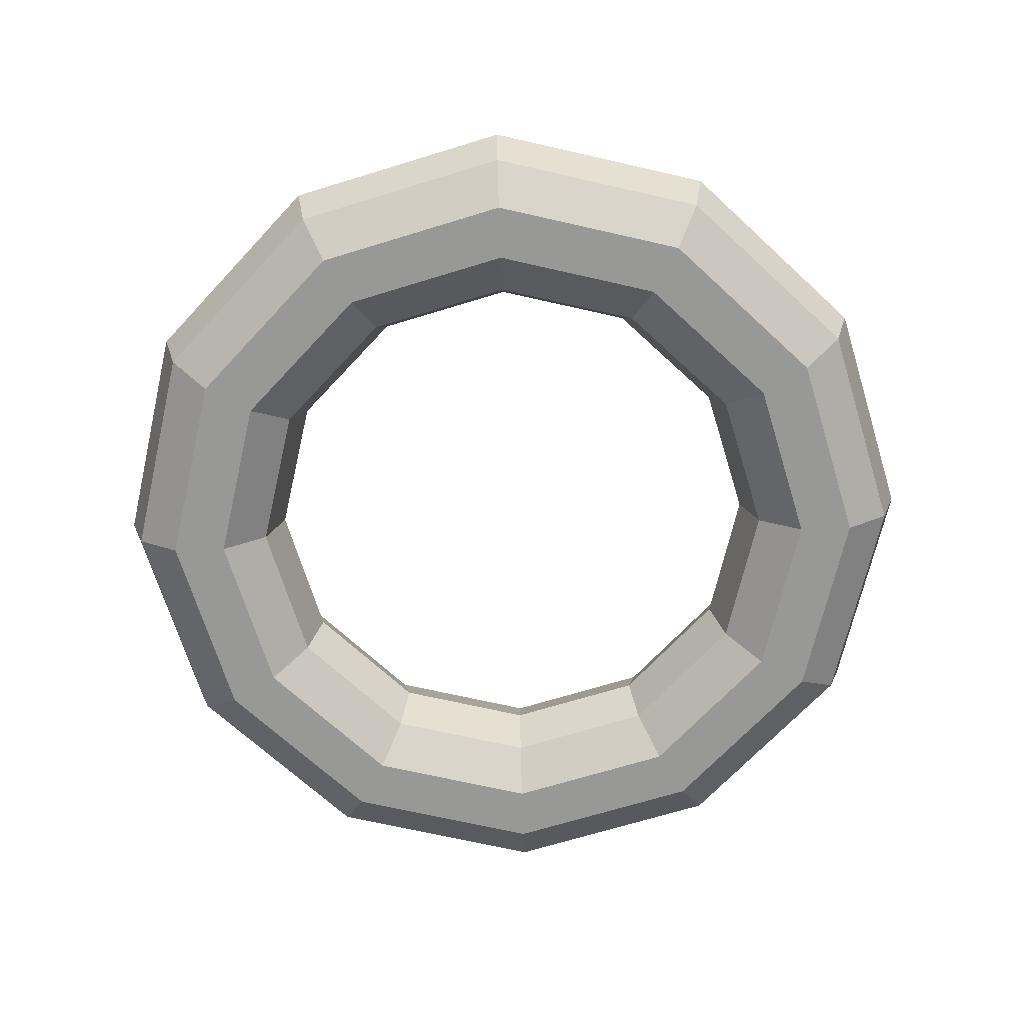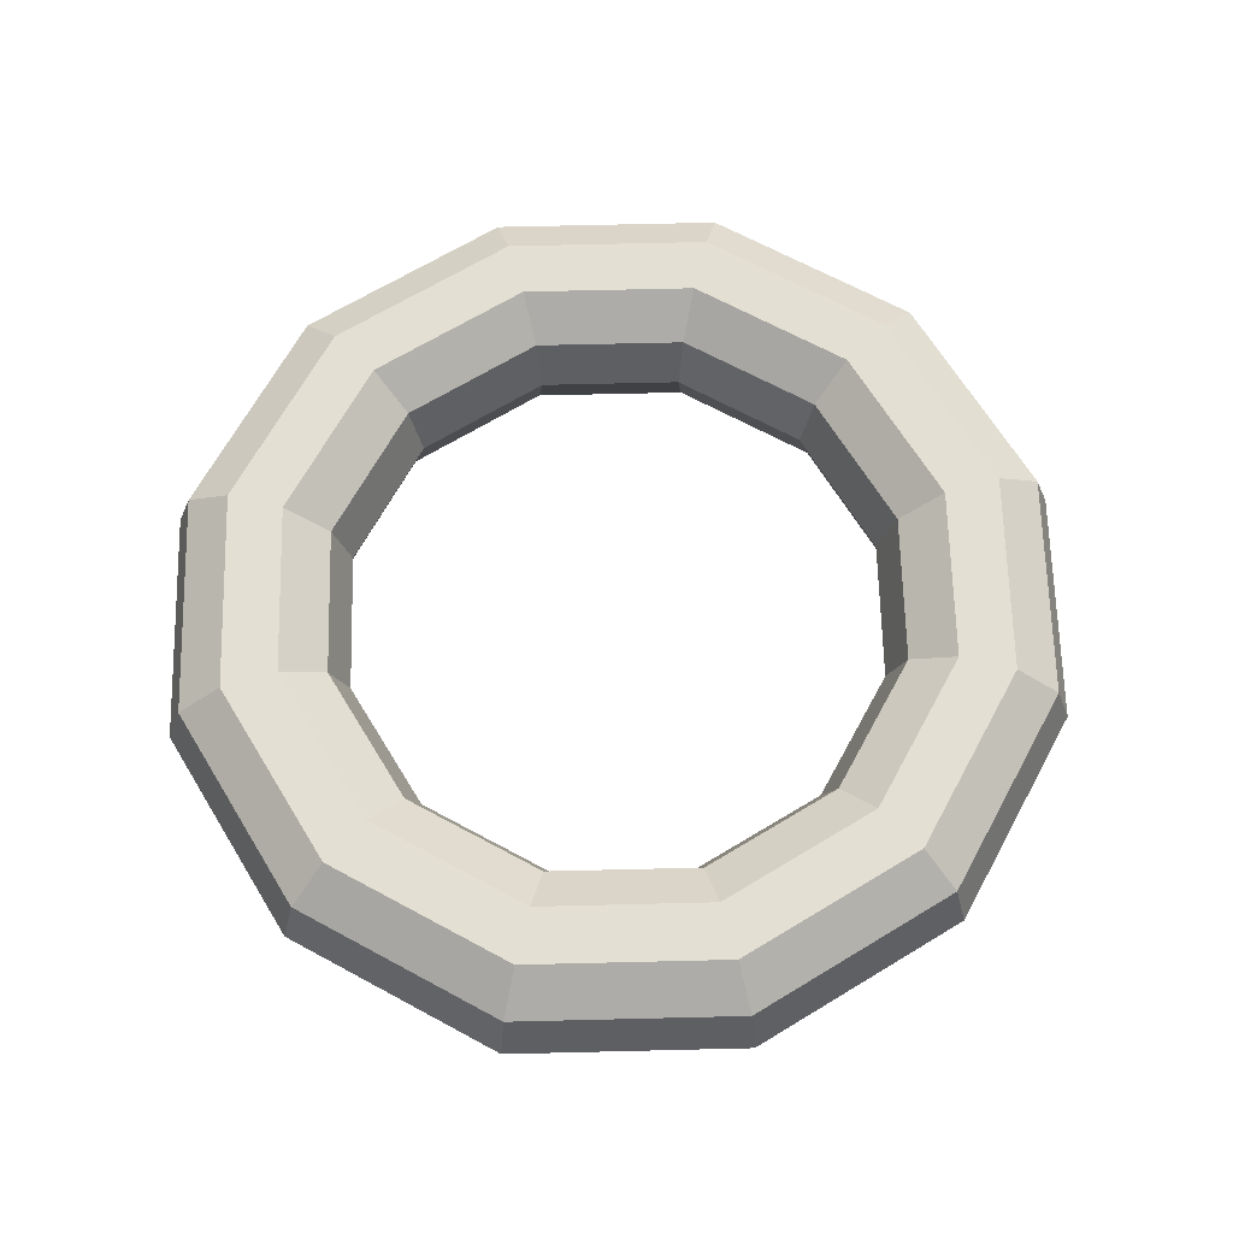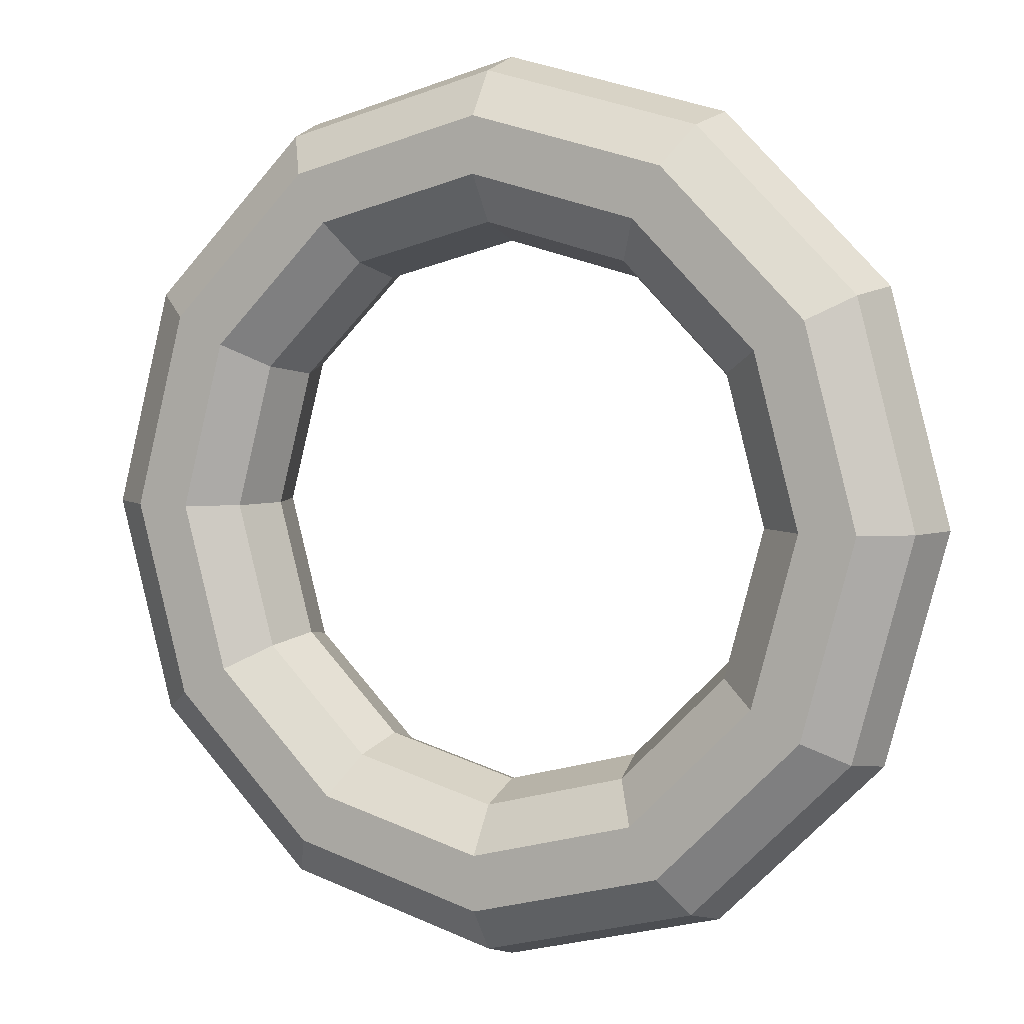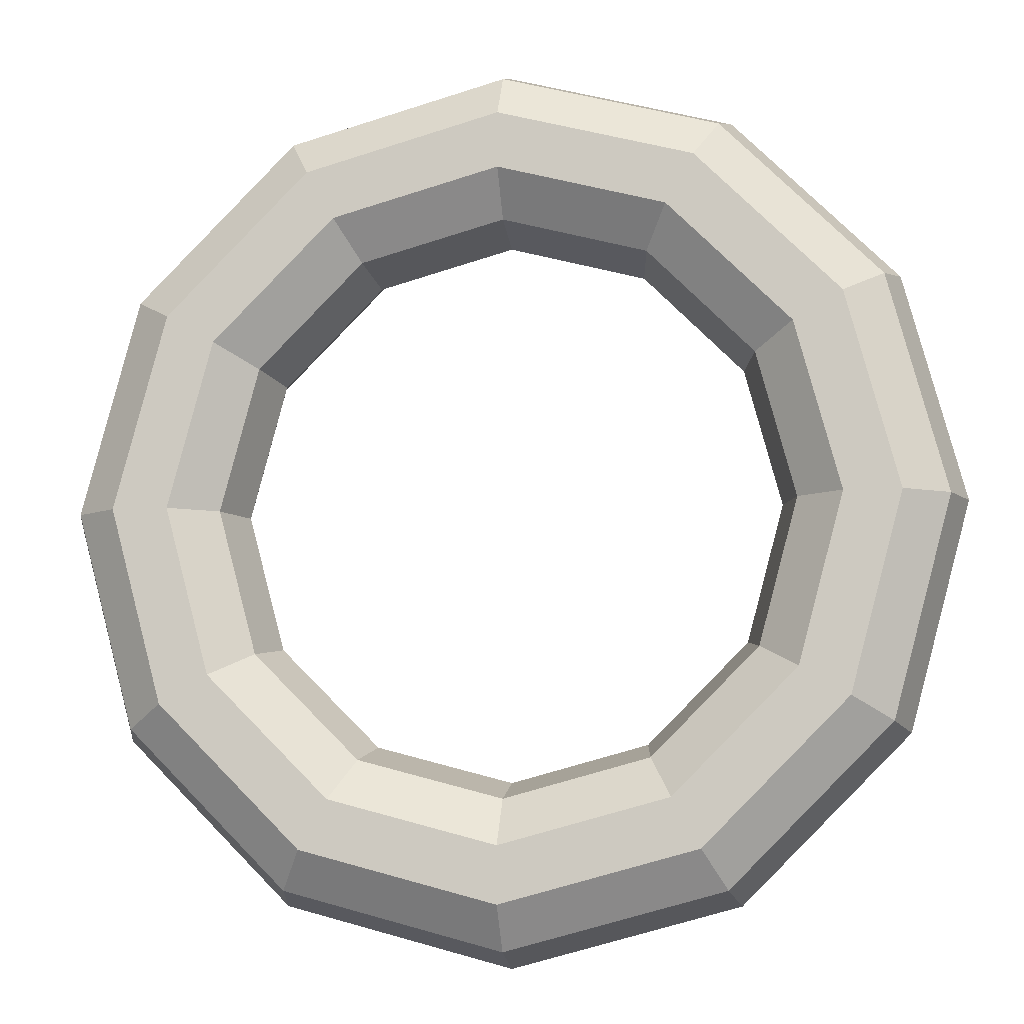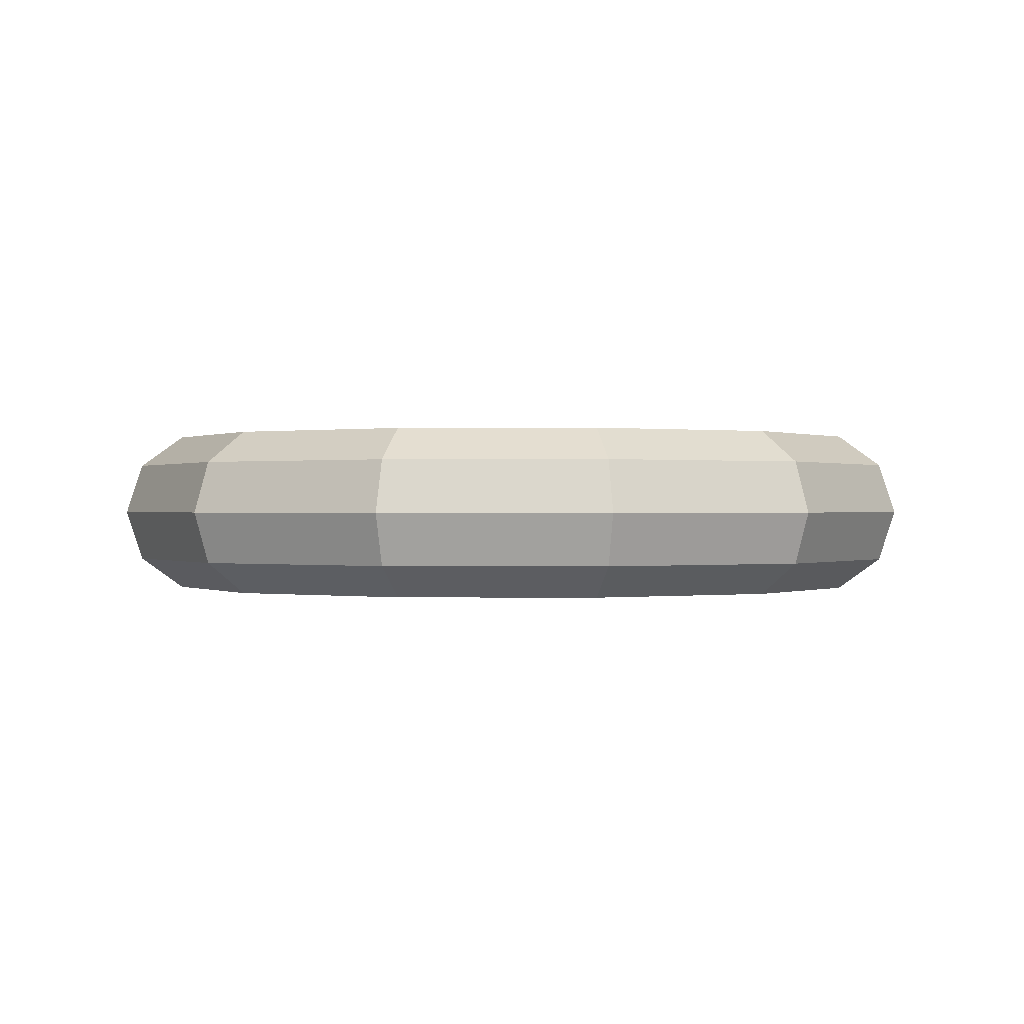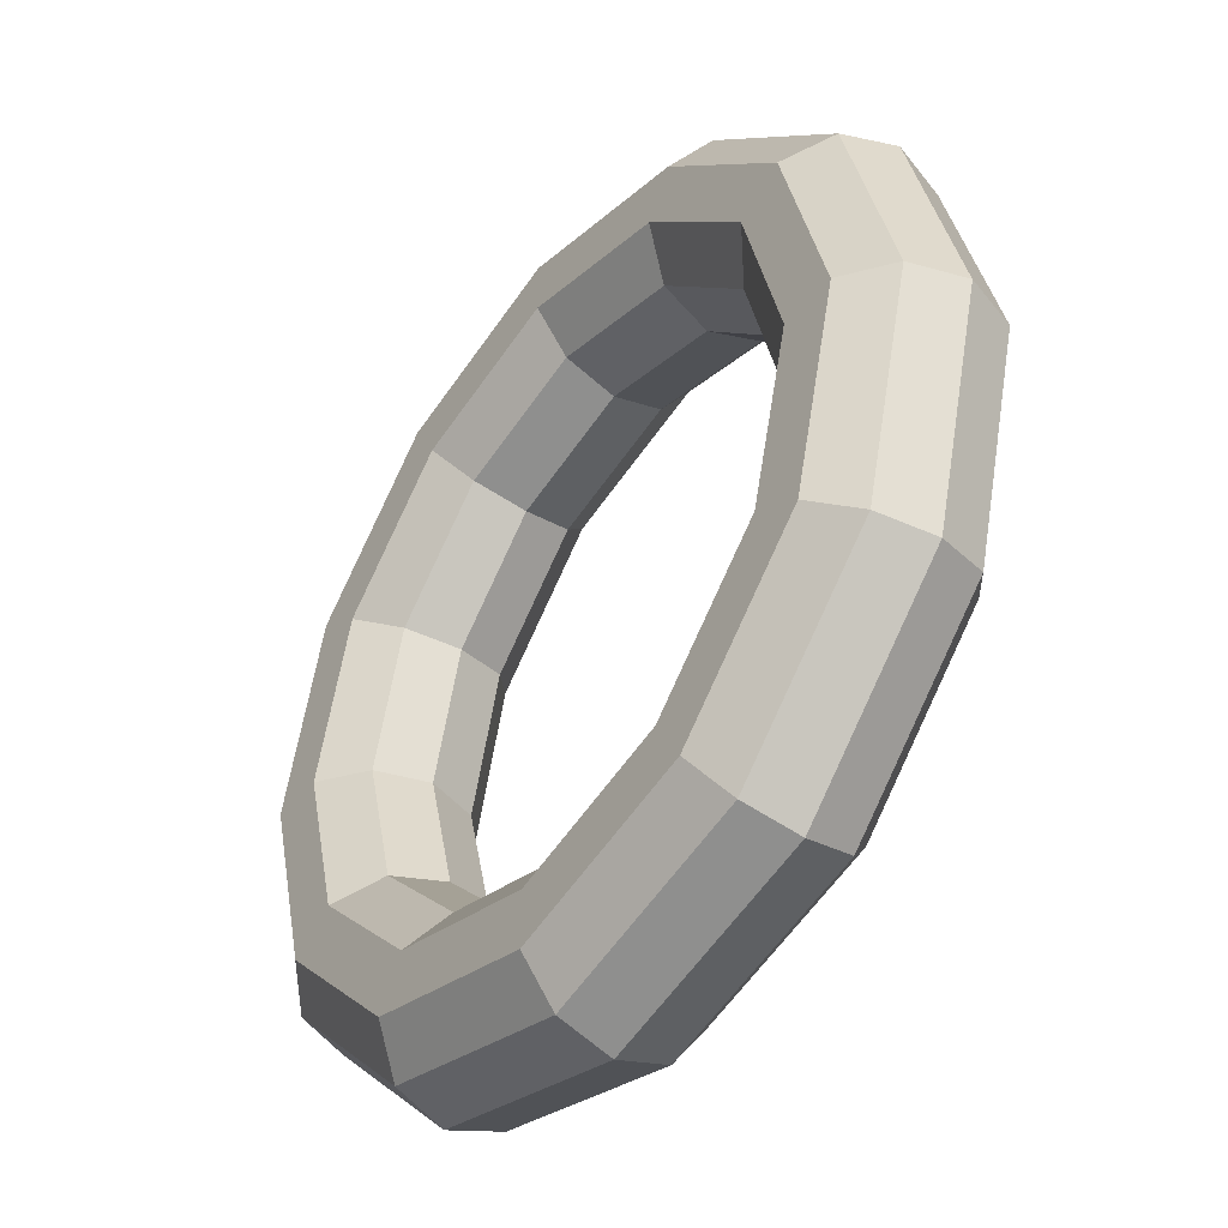
<metadata>
{"format":"obj","ext":"obj","renderer":"f3d","projection":"perspective","resolution":1024,"background":"white","views":[{"elev":-68.5,"azim":122.1,"up":"+Y"},{"elev":66.6,"azim":-136.4,"up":"+Y"},{"elev":5.1,"azim":-153.9,"up":"+Z"},{"elev":-8.7,"azim":-170.2,"up":"+Z"},{"elev":0.1,"azim":77.3,"up":"+Y"},{"elev":-43.7,"azim":53.5,"up":"+Z"}]}
</metadata>
<code>
o Torus
v 1.25 0 0
v 1.202 0.1469 0
v 1.077 0.2378 0
v 0.9227 0.2378 0
v 0.7977 0.1469 0
v 0.75 0 0
v 0.7977 -0.1469 0
v 0.9227 -0.2378 0
v 1.077 -0.2378 0
v 1.202 -0.1469 0
v 1.083 0 -0.625
v 1.041 0.1469 -0.6011
v 0.9329 0.2378 -0.5386
v 0.7991 0.2378 -0.4614
v 0.6909 0.1469 -0.3989
v 0.6495 0 -0.375
v 0.6909 -0.1469 -0.3989
v 0.7991 -0.2378 -0.4614
v 0.9329 -0.2378 -0.5386
v 1.041 -0.1469 -0.6011
v 0.625 0 -1.083
v 0.6011 0.1469 -1.041
v 0.5386 0.2378 -0.9329
v 0.4614 0.2378 -0.7991
v 0.3989 0.1469 -0.6909
v 0.375 0 -0.6495
v 0.3989 -0.1469 -0.6909
v 0.4614 -0.2378 -0.7991
v 0.5386 -0.2378 -0.9329
v 0.6011 -0.1469 -1.041
v 0 0 -1.25
v 0 0.1469 -1.202
v 0 0.2378 -1.077
v 0 0.2378 -0.9227
v 0 0.1469 -0.7977
v 0 0 -0.75
v 0 -0.1469 -0.7977
v 0 -0.2378 -0.9227
v 0 -0.2378 -1.077
v 0 -0.1469 -1.202
v -0.625 0 -1.083
v -0.6011 0.1469 -1.041
v -0.5386 0.2378 -0.9329
v -0.4614 0.2378 -0.7991
v -0.3989 0.1469 -0.6909
v -0.375 0 -0.6495
v -0.3989 -0.1469 -0.6909
v -0.4614 -0.2378 -0.7991
v -0.5386 -0.2378 -0.9329
v -0.6011 -0.1469 -1.041
v -1.083 0 -0.625
v -1.041 0.1469 -0.6011
v -0.9329 0.2378 -0.5386
v -0.7991 0.2378 -0.4614
v -0.6909 0.1469 -0.3989
v -0.6495 0 -0.375
v -0.6909 -0.1469 -0.3989
v -0.7991 -0.2378 -0.4614
v -0.9329 -0.2378 -0.5386
v -1.041 -0.1469 -0.6011
v -1.25 0 -0
v -1.202 0.1469 -0
v -1.077 0.2378 -0
v -0.9227 0.2378 -0
v -0.7977 0.1469 -0
v -0.75 0 -0
v -0.7977 -0.1469 -0
v -0.9227 -0.2378 -0
v -1.077 -0.2378 -0
v -1.202 -0.1469 -0
v -1.083 0 0.625
v -1.041 0.1469 0.6011
v -0.9329 0.2378 0.5386
v -0.7991 0.2378 0.4614
v -0.6909 0.1469 0.3989
v -0.6495 0 0.375
v -0.6909 -0.1469 0.3989
v -0.7991 -0.2378 0.4614
v -0.9329 -0.2378 0.5386
v -1.041 -0.1469 0.6011
v -0.625 0 1.083
v -0.6011 0.1469 1.041
v -0.5386 0.2378 0.9329
v -0.4614 0.2378 0.7991
v -0.3989 0.1469 0.6909
v -0.375 0 0.6495
v -0.3989 -0.1469 0.6909
v -0.4614 -0.2378 0.7991
v -0.5386 -0.2378 0.9329
v -0.6011 -0.1469 1.041
v 0 0 1.25
v 0 0.1469 1.202
v 0 0.2378 1.077
v 0 0.2378 0.9227
v 0 0.1469 0.7977
v 0 0 0.75
v 0 -0.1469 0.7977
v 0 -0.2378 0.9227
v 0 -0.2378 1.077
v 0 -0.1469 1.202
v 0.625 0 1.083
v 0.6011 0.1469 1.041
v 0.5386 0.2378 0.9329
v 0.4614 0.2378 0.7991
v 0.3989 0.1469 0.6909
v 0.375 0 0.6495
v 0.3989 -0.1469 0.6909
v 0.4614 -0.2378 0.7991
v 0.5386 -0.2378 0.9329
v 0.6011 -0.1469 1.041
v 1.083 0 0.625
v 1.041 0.1469 0.6011
v 0.9329 0.2378 0.5386
v 0.7991 0.2378 0.4614
v 0.6909 0.1469 0.3989
v 0.6495 0 0.375
v 0.6909 -0.1469 0.3989
v 0.7991 -0.2378 0.4614
v 0.9329 -0.2378 0.5386
v 1.041 -0.1469 0.6011
f 1 11 12 2
f 2 12 13 3
f 3 13 14 4
f 4 14 15 5
f 5 15 16 6
f 6 16 17 7
f 7 17 18 8
f 8 18 19 9
f 9 19 20 10
f 10 20 11 1
f 11 21 22 12
f 12 22 23 13
f 13 23 24 14
f 14 24 25 15
f 15 25 26 16
f 16 26 27 17
f 17 27 28 18
f 18 28 29 19
f 19 29 30 20
f 20 30 21 11
f 21 31 32 22
f 22 32 33 23
f 23 33 34 24
f 24 34 35 25
f 25 35 36 26
f 26 36 37 27
f 27 37 38 28
f 28 38 39 29
f 29 39 40 30
f 30 40 31 21
f 31 41 42 32
f 32 42 43 33
f 33 43 44 34
f 34 44 45 35
f 35 45 46 36
f 36 46 47 37
f 37 47 48 38
f 38 48 49 39
f 39 49 50 40
f 40 50 41 31
f 41 51 52 42
f 42 52 53 43
f 43 53 54 44
f 44 54 55 45
f 45 55 56 46
f 46 56 57 47
f 47 57 58 48
f 48 58 59 49
f 49 59 60 50
f 50 60 51 41
f 51 61 62 52
f 52 62 63 53
f 53 63 64 54
f 54 64 65 55
f 55 65 66 56
f 56 66 67 57
f 57 67 68 58
f 58 68 69 59
f 59 69 70 60
f 60 70 61 51
f 61 71 72 62
f 62 72 73 63
f 63 73 74 64
f 64 74 75 65
f 65 75 76 66
f 66 76 77 67
f 67 77 78 68
f 68 78 79 69
f 69 79 80 70
f 70 80 71 61
f 71 81 82 72
f 72 82 83 73
f 73 83 84 74
f 74 84 85 75
f 75 85 86 76
f 76 86 87 77
f 77 87 88 78
f 78 88 89 79
f 79 89 90 80
f 80 90 81 71
f 81 91 92 82
f 82 92 93 83
f 83 93 94 84
f 84 94 95 85
f 85 95 96 86
f 86 96 97 87
f 87 97 98 88
f 88 98 99 89
f 89 99 100 90
f 90 100 91 81
f 91 101 102 92
f 92 102 103 93
f 93 103 104 94
f 94 104 105 95
f 95 105 106 96
f 96 106 107 97
f 97 107 108 98
f 98 108 109 99
f 99 109 110 100
f 100 110 101 91
f 101 111 112 102
f 102 112 113 103
f 103 113 114 104
f 104 114 115 105
f 105 115 116 106
f 106 116 117 107
f 107 117 118 108
f 108 118 119 109
f 109 119 120 110
f 110 120 111 101
f 111 1 2 112
f 112 2 3 113
f 113 3 4 114
f 114 4 5 115
f 115 5 6 116
f 116 6 7 117
f 117 7 8 118
f 118 8 9 119
f 119 9 10 120
f 120 10 1 111

</code>
